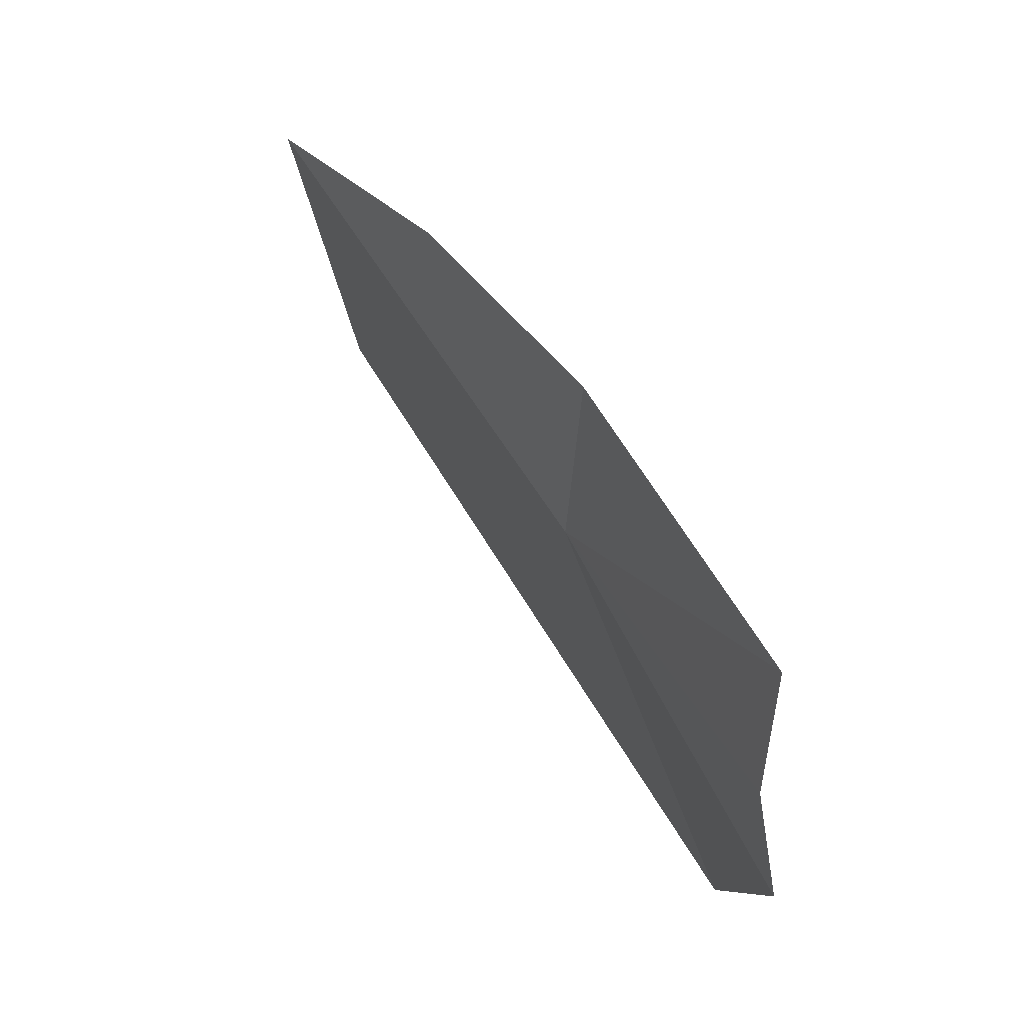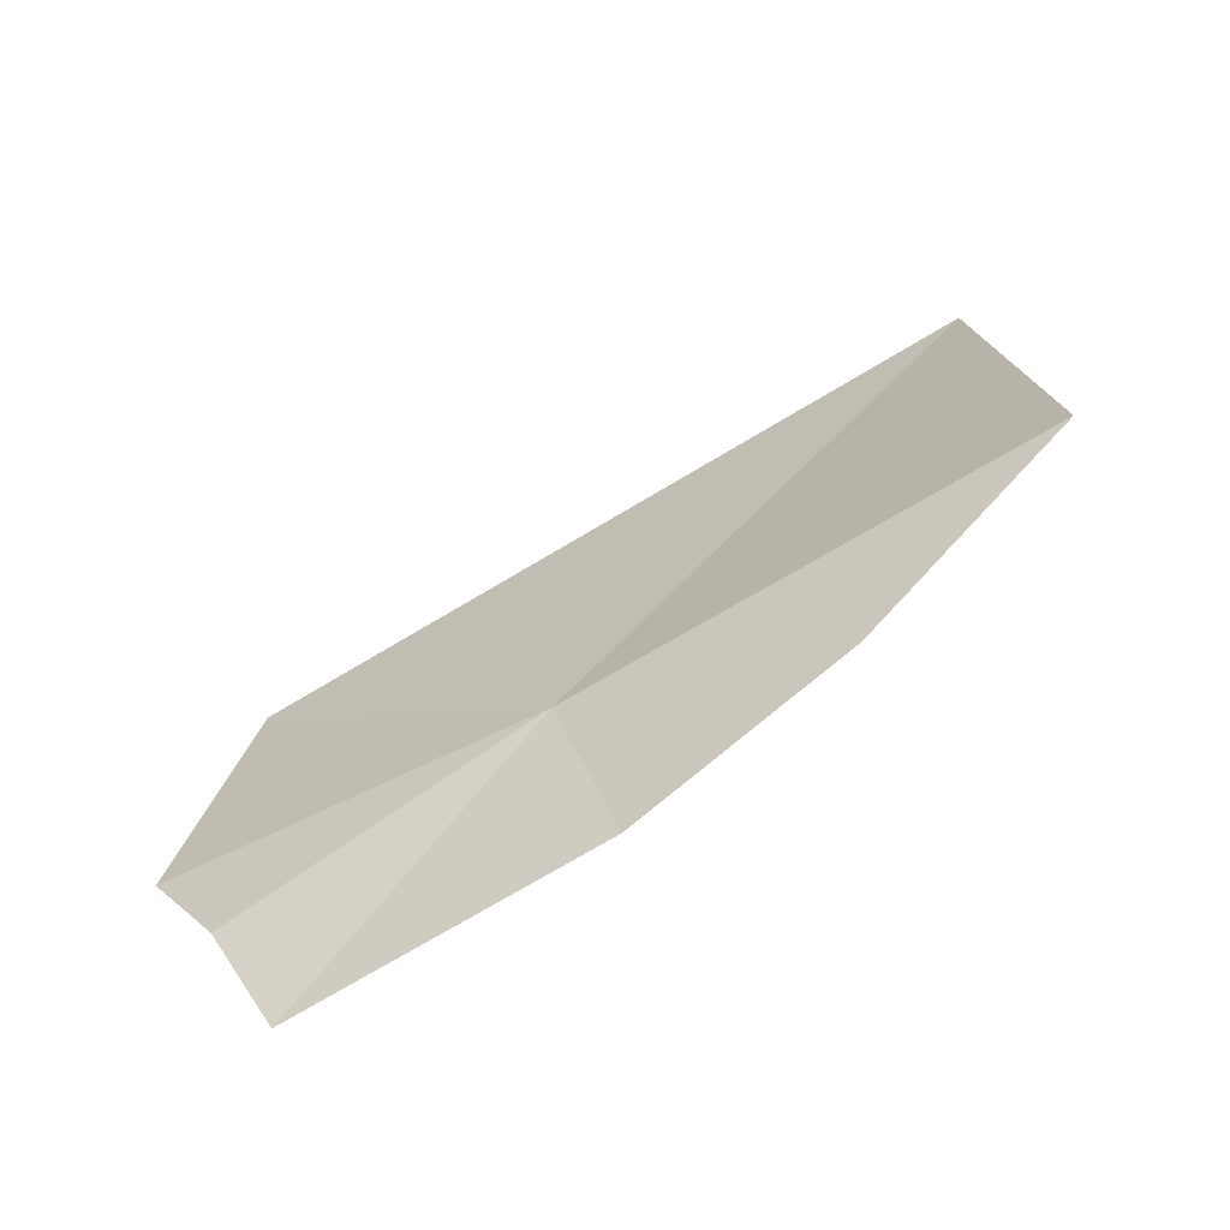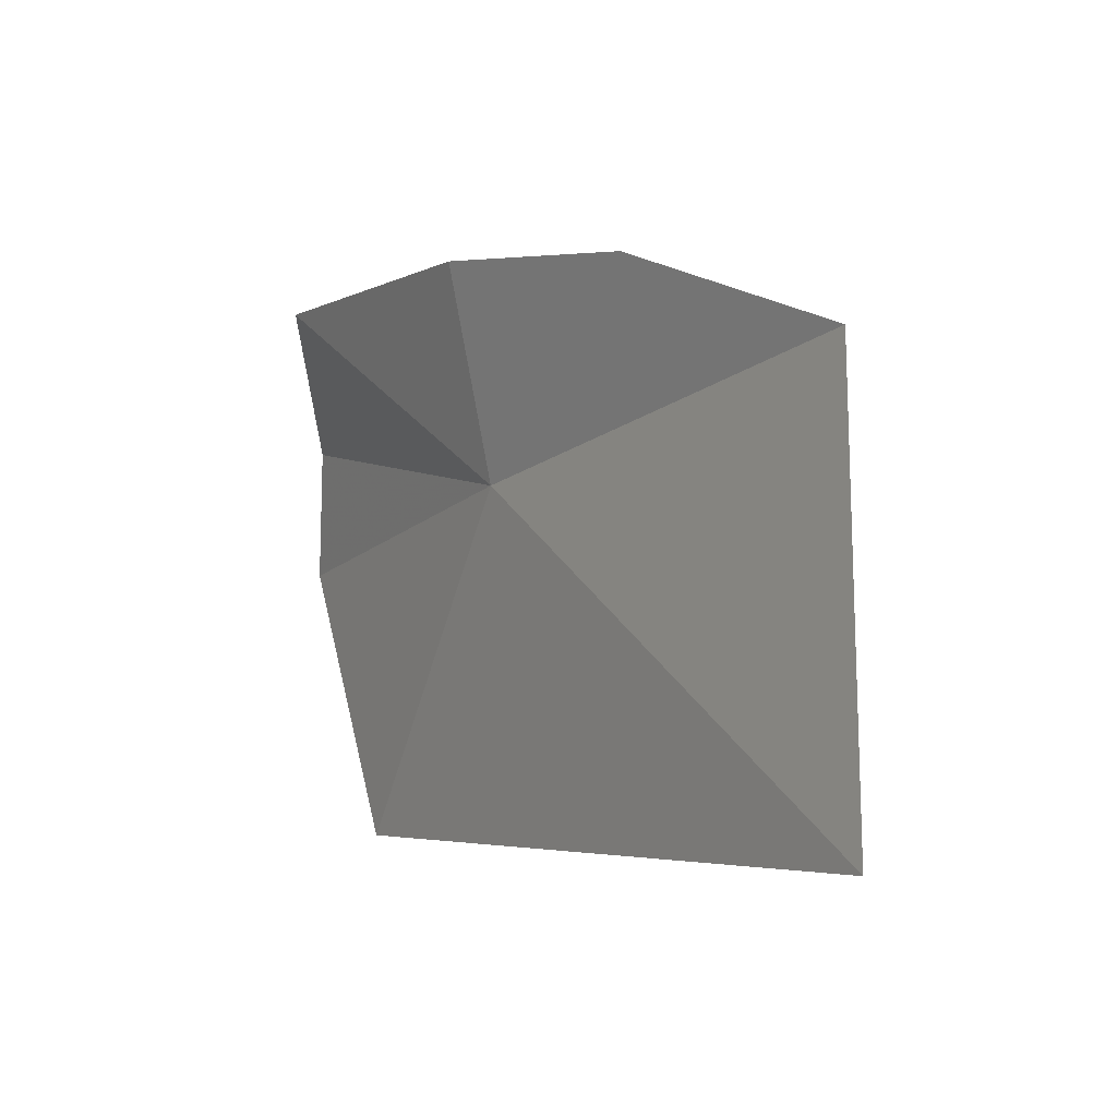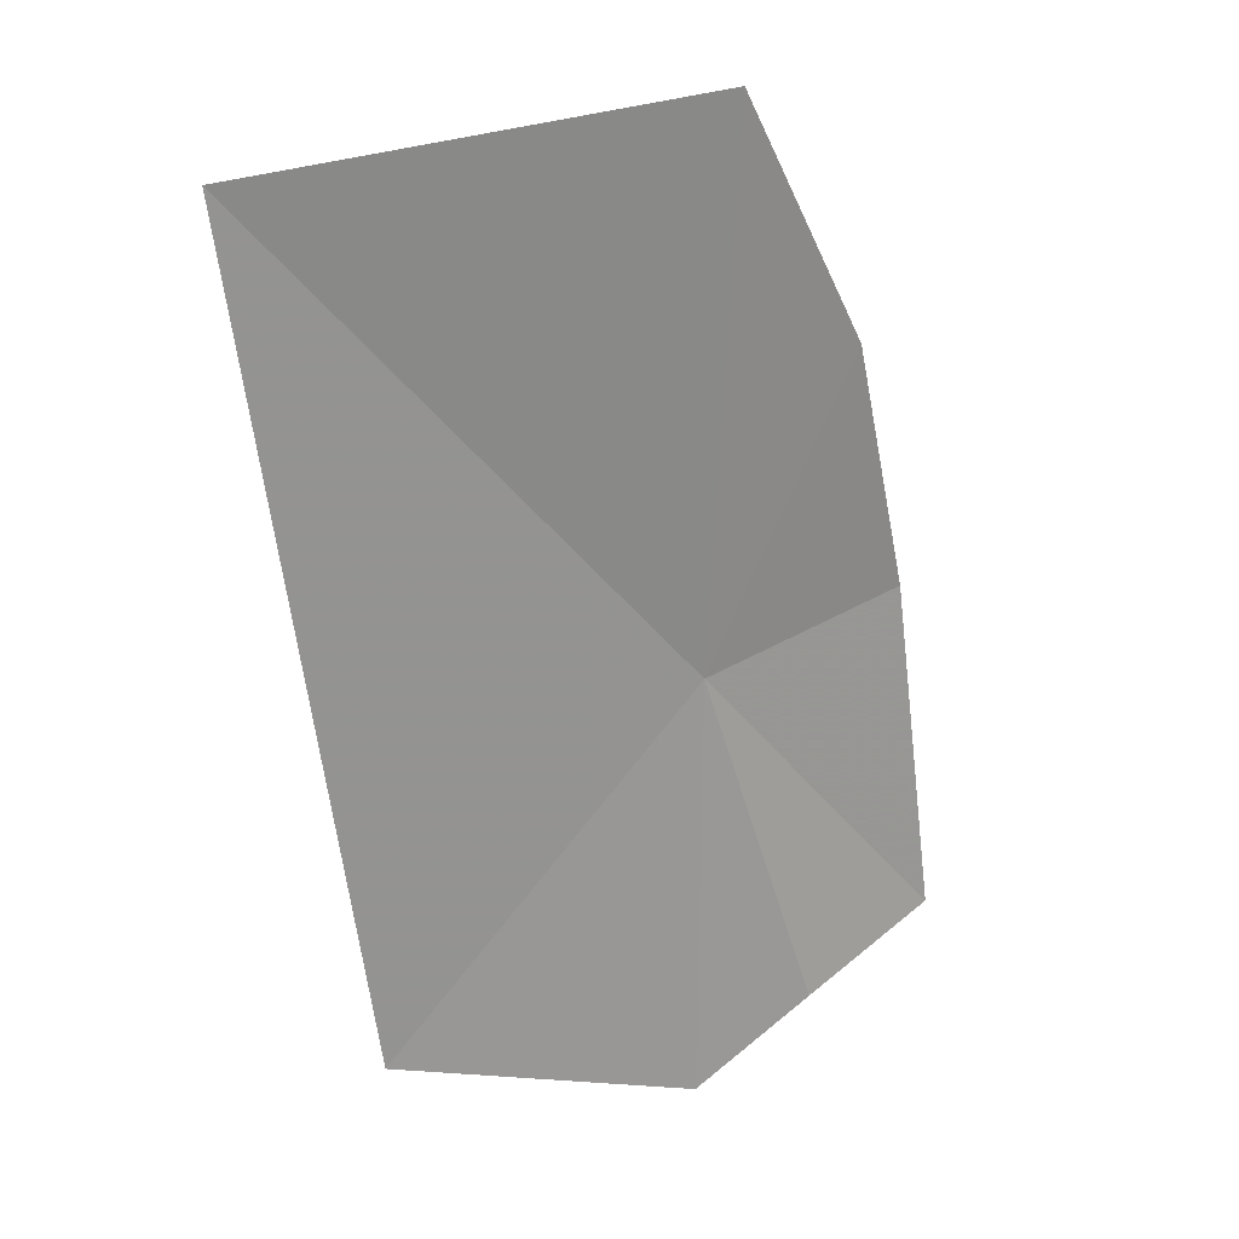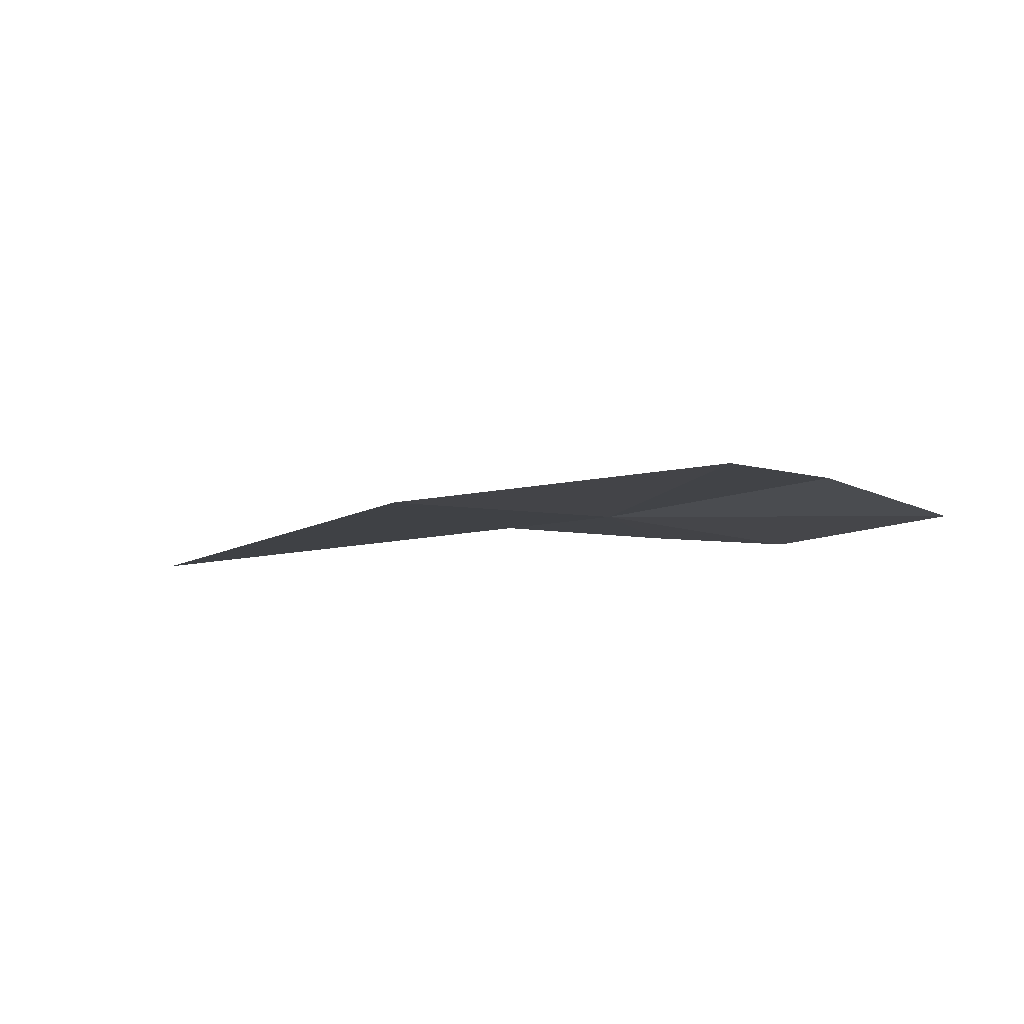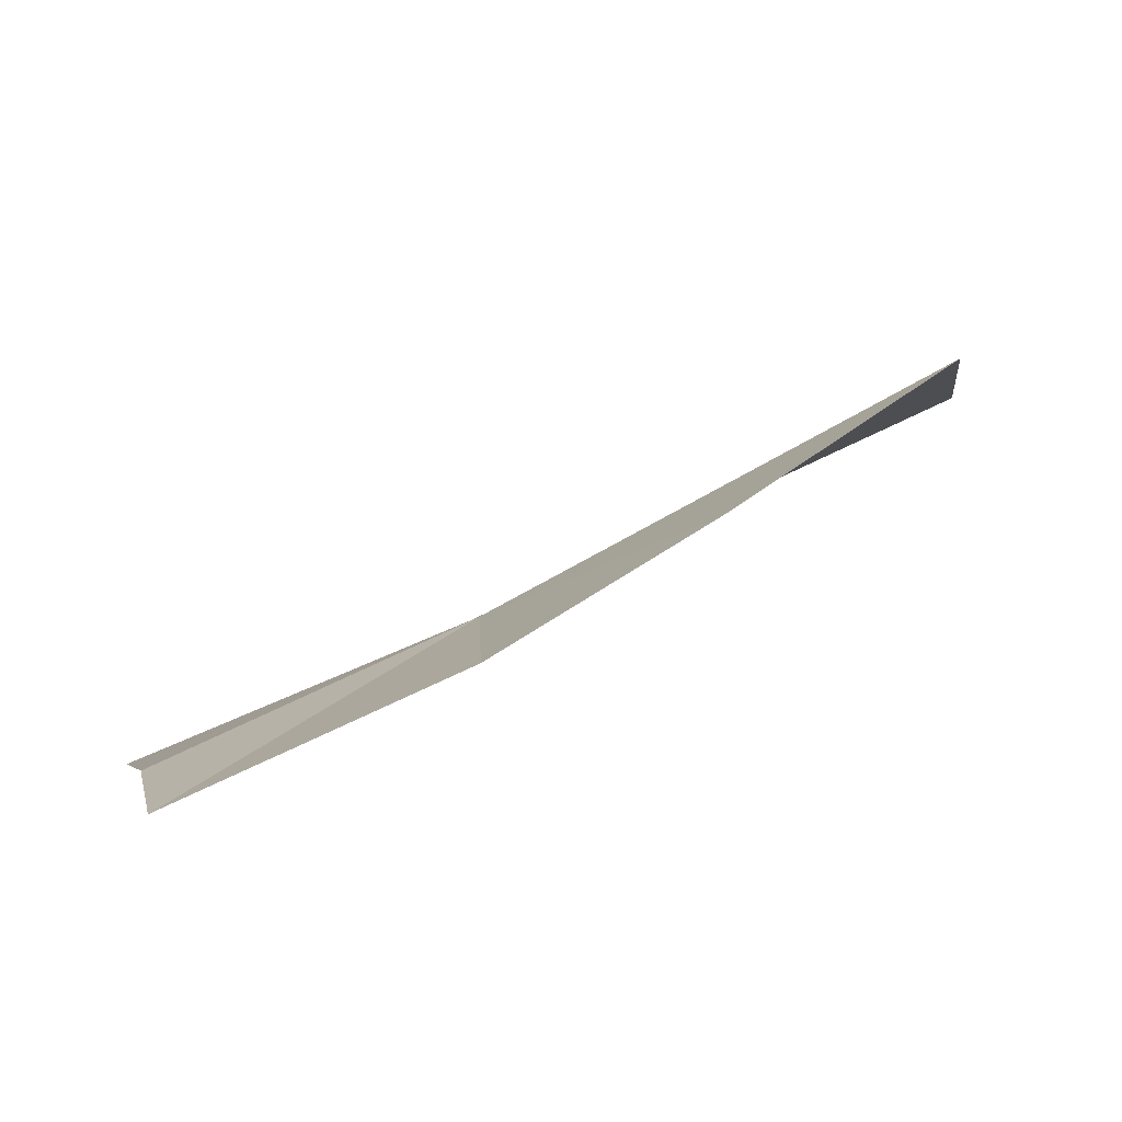
<metadata>
{"format":"obj","ext":"obj","renderer":"f3d","projection":"perspective","resolution":1024,"background":"white","views":[{"elev":-11.5,"azim":-100.3,"up":"+Z"},{"elev":34.0,"azim":-80.6,"up":"+Y"},{"elev":69.3,"azim":71.7,"up":"+Z"},{"elev":-8.6,"azim":149.4,"up":"+Z"},{"elev":-33.2,"azim":-178.9,"up":"+Y"},{"elev":15.7,"azim":-66.0,"up":"+Y"}]}
</metadata>
<code>
v 2.24 17.93 20.05
v 1.653 16.89 17.93
v 3.467 16.74 18.05
v 5.431 18.79 21.97
v 3.012 19.53 22.64
v 0.3129 17.22 18.99
v 1.057 17.13 18.44
v 1.077 18.07 20.62
v 1.845 18.81 21.7
f 1 3 2
f 1 4 3
f 1 5 4
f 1 7 6
f 1 2 7
f 1 8 9
f 1 6 8
f 1 9 5

</code>
